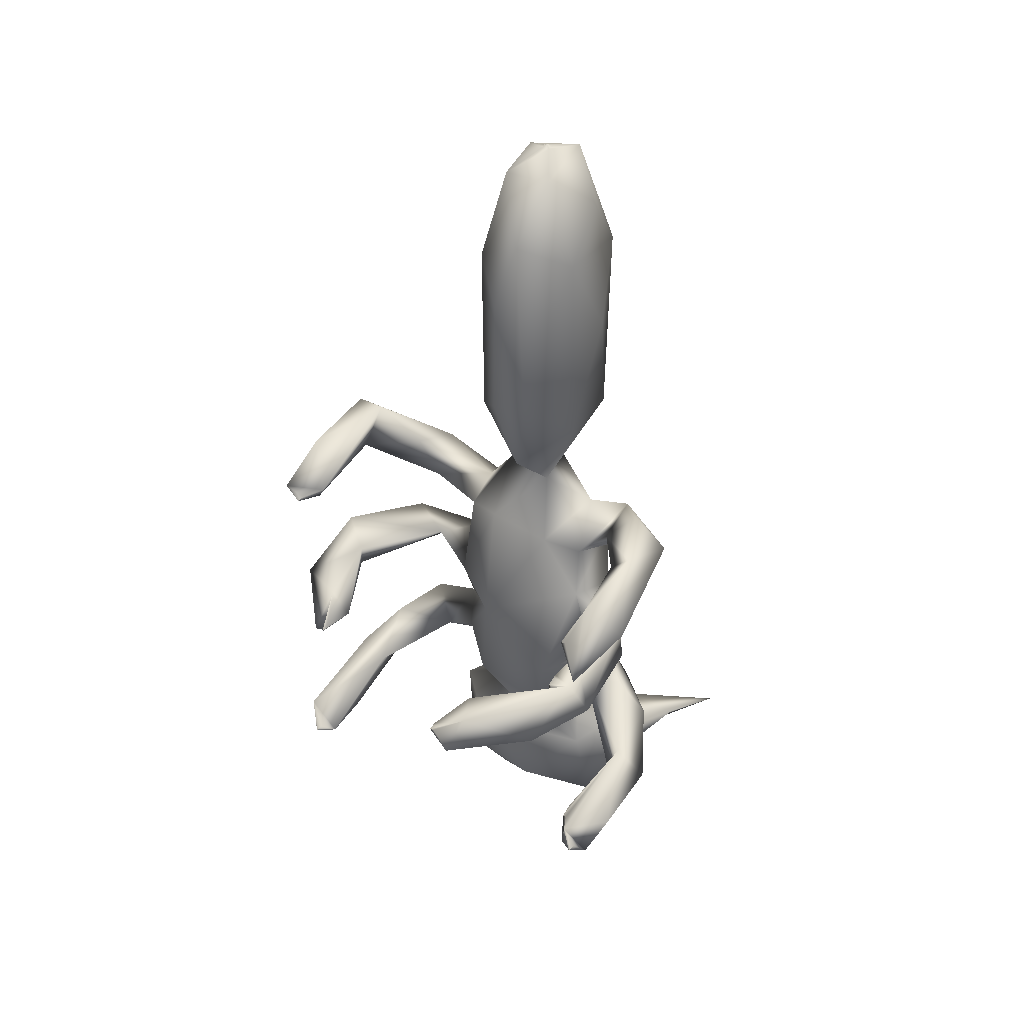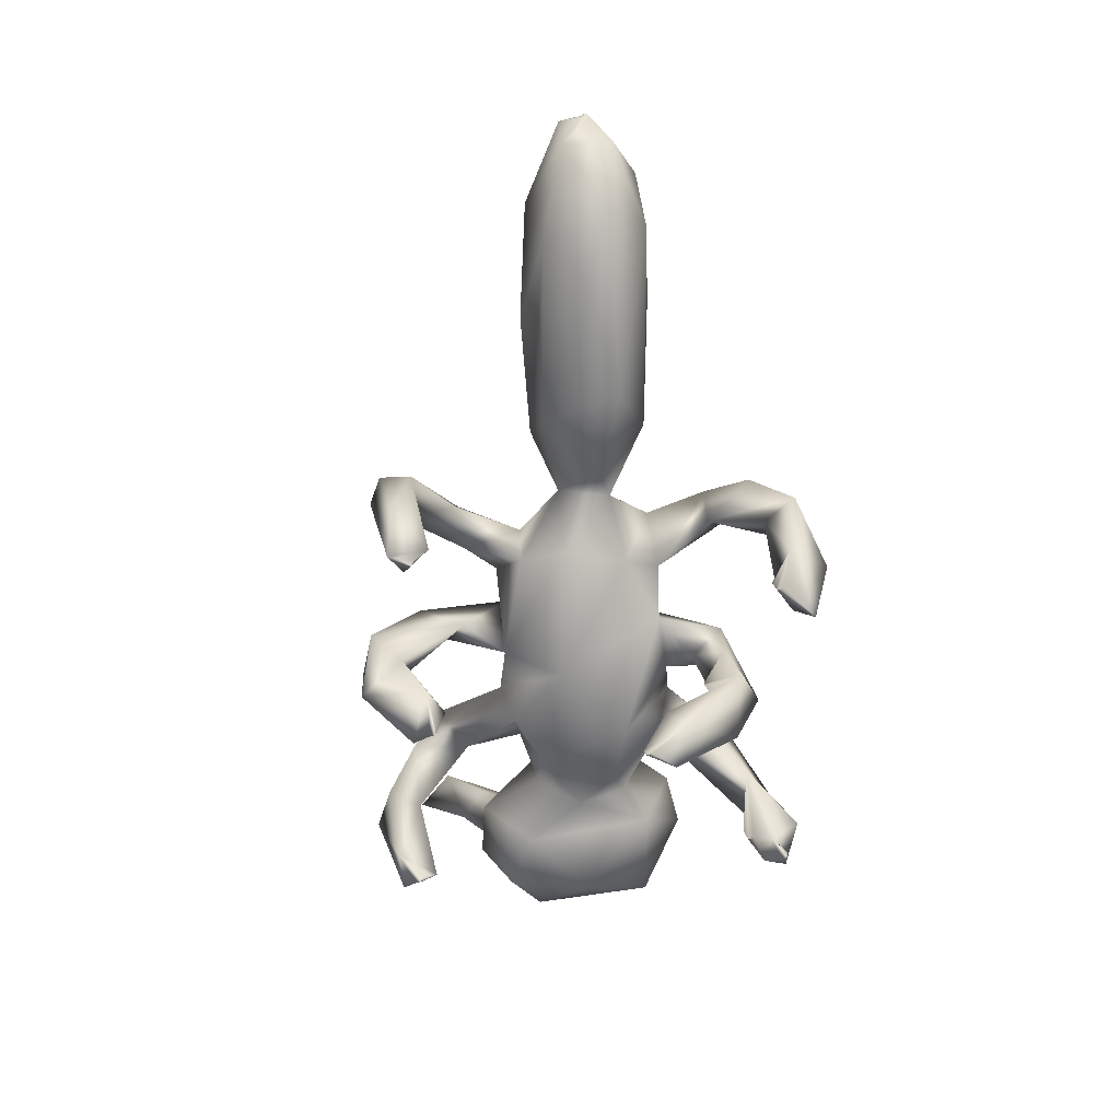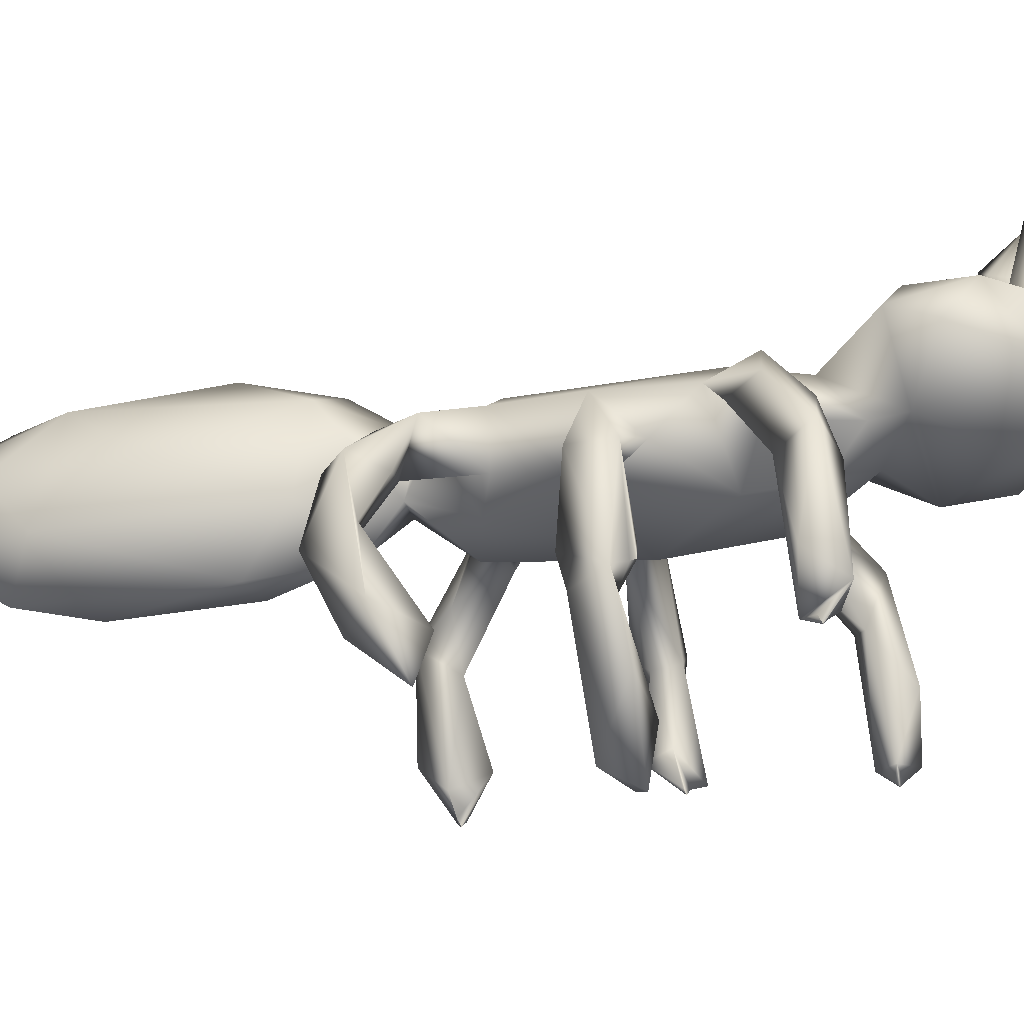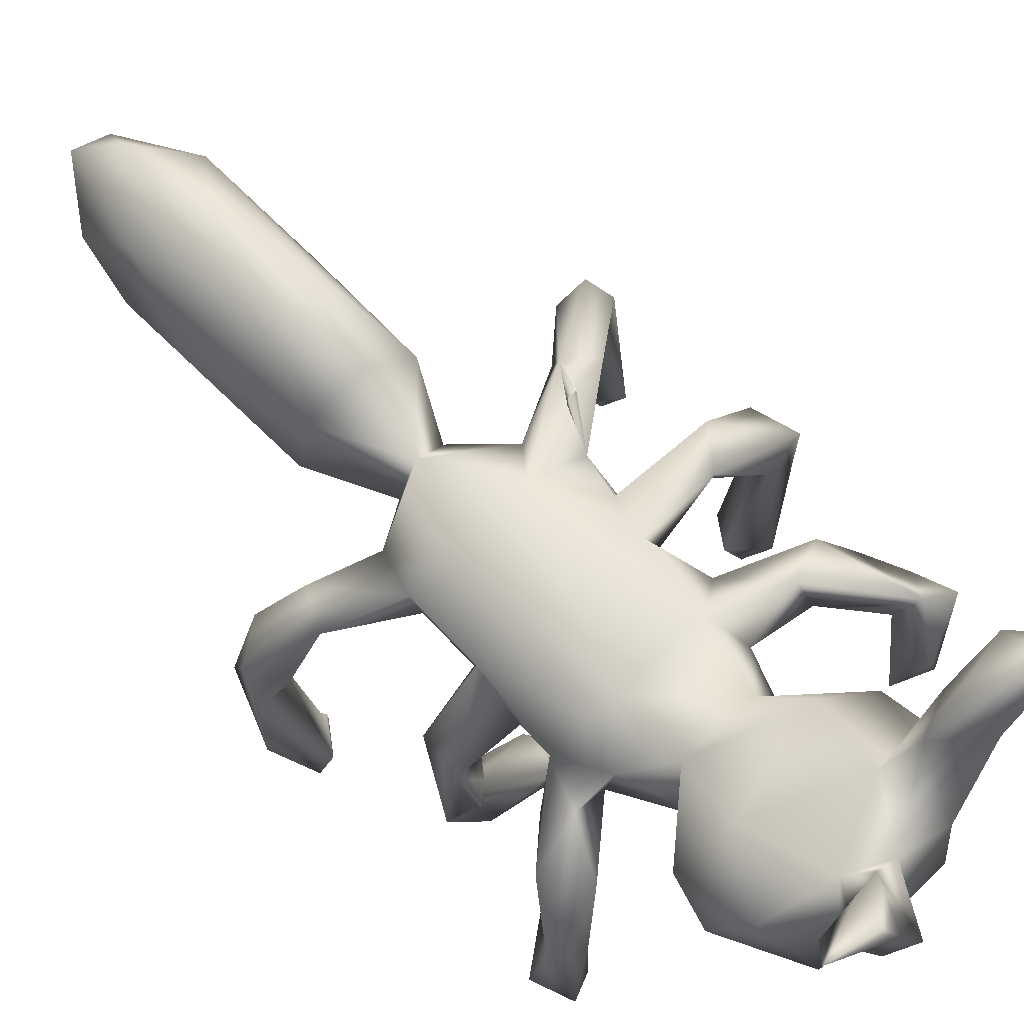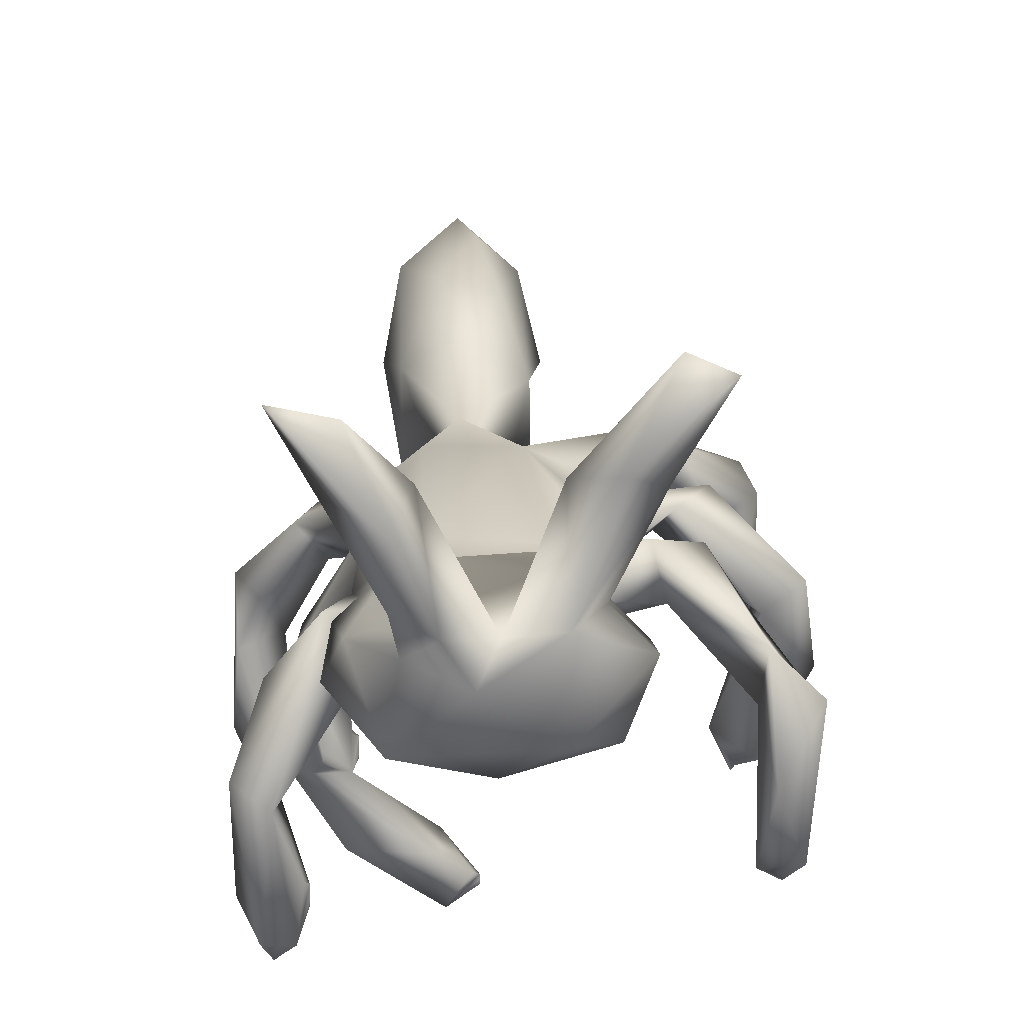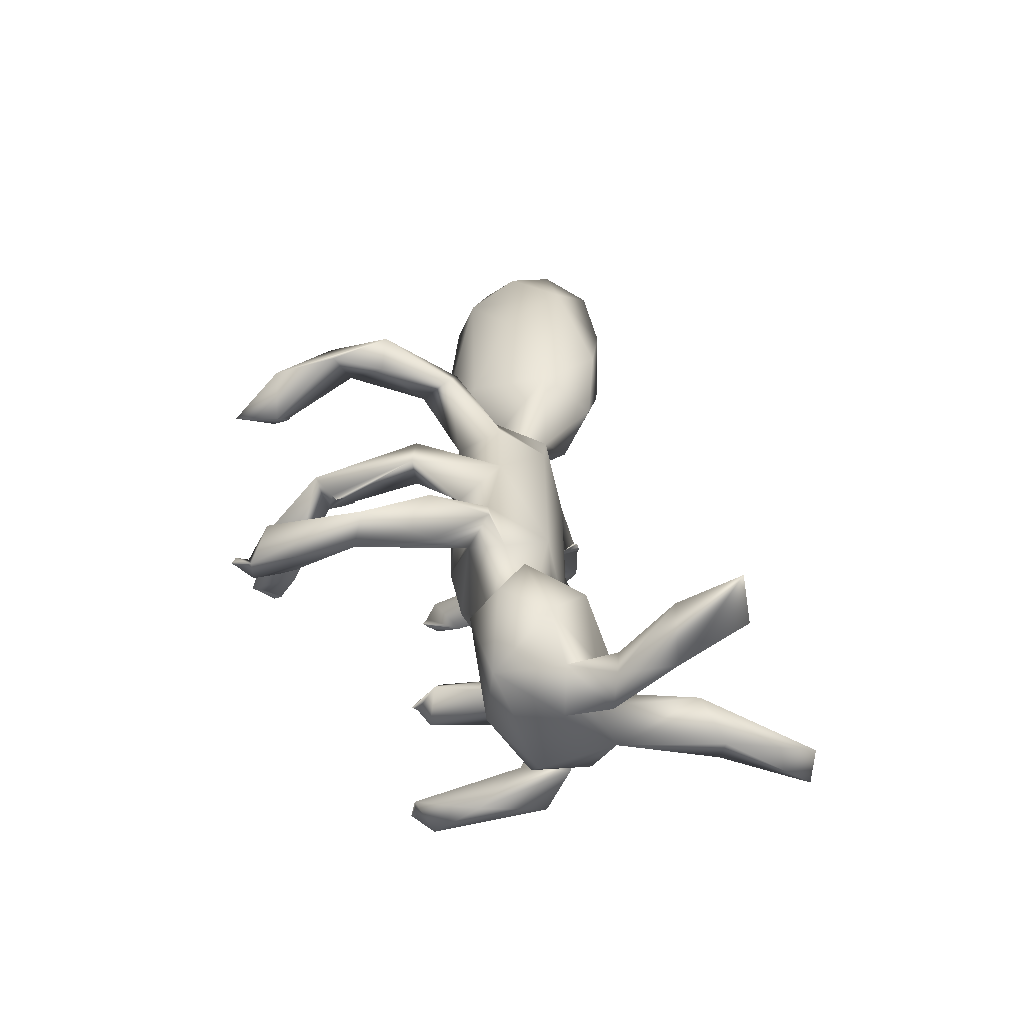
<metadata>
{"format":"obj","ext":"obj","renderer":"f3d","projection":"perspective","resolution":1024,"background":"white","views":[{"elev":37.2,"azim":-154.8,"up":"+Y"},{"elev":21.7,"azim":168.6,"up":"+Y"},{"elev":-34.3,"azim":-79.3,"up":"+Z"},{"elev":64.9,"azim":-44.6,"up":"+Z"},{"elev":23.7,"azim":-2.8,"up":"+Z"},{"elev":-55.3,"azim":-73.0,"up":"+Y"}]}
</metadata>
<code>
v 40.13 38.22 41.32
v 38.69 70.16 39.63
v 41.84 67.16 33.33
v 39.33 71.14 46.88
v 39.29 72.47 53.73
v 40.66 76 45.7
v 44.51 14.43 92.52
v 48.43 30.87 68.82
v 47.54 26.31 66.16
v 42.07 34.48 39.02
v 43 37 36
v 43 37 36
v 42.67 37.33 36.67
v 43 37 36
v 43.4 36.6 36.6
v 43 37 36
v 44.28 38.81 37.4
v 44.87 35.72 38.13
v 40.07 36.18 52.68
v 43.35 34.62 50.65
v 45.6 36.6 43.4
v 45.45 37.4 40.6
v 43.22 39.92 51.7
v 46 37 41
v 46 37 41.5
v 46 37 42.5
v 46 37 43
v 46 37 41
v 46 37 41.5
v 46 37 42.5
v 46 37 43
v 46.05 36.5 58.82
v 51.67 41.23 61.14
v 42.85 40.36 59.49
v 47.52 40.65 64.97
v 46.69 43.72 59.83
v 48.73 51.83 37.4
v 46.6 56.42 43.46
v 44.89 51.85 56.13
v 44.41 52.78 44.17
v 47.63 57.46 47.78
v 47 51 46
v 47 51 46.5
v 46.6 51.54 45.6
v 47 51 46
v 47 51 46.5
v 47 51 47.5
v 45.51 56.42 56.37
v 43.05 72.84 38.96
v 42.65 65.81 38.61
v 44.46 68.6 39.4
v 44.33 69.33 36.67
v 45 69 37
v 45 69 37.5
v 45 69 38.5
v 45 69 39
v 45 69 37
v 45 69 37.5
v 45 69 38.5
v 45 69 39
v 43.48 72.69 47.58
v 41.45 69.1 52.64
v 44.69 67.87 60.42
v 47.57 69.94 56.03
v 43.36 75.21 54.51
v 52.8 17.53 77.63
v 52.49 13.85 77.42
v 55.94 12.61 76
v 47.87 16.94 84.87
v 52.66 13.03 83.78
v 49.71 13.32 91.81
v 52.14 18.23 64.14
v 52.85 29.45 61.21
v 49.32 22.92 71.34
v 53.28 18.16 71.87
v 53.29 29.3 74.33
v 55.76 20.73 74.51
v 52.05 40.55 65.43
v 55.5 33.07 62.67
v 55.8 37.02 68.07
v 49.76 45.73 64.04
v 56.41 43.71 57.41
v 56.61 50.98 37.18
v 55.66 55.84 33.18
v 49.39 53.17 44.02
v 49.23 53.59 55.28
v 49.45 53.6 47.4
v 49.47 54.4 44.6
v 50 54 45
v 50 54 45.5
v 50 54 46.5
v 50 54 47
v 50 54 45
v 50 54 45.5
v 50 54 46.5
v 50 54 47
v 51.02 50.41 60.03
v 52.37 57.28 58.57
v 50.71 55.15 65.26
v 55.83 63.24 69.27
v 52.45 63.56 59.3
v 51.06 63.57 65.15
v 56.53 65.02 57.89
v 46.78 71.92 60.62
v 52.81 68.62 63.61
v 54.12 80.56 60.44
v 52.72 93.24 65.35
v 54.24 79.17 70.16
v 54.27 103.3 59.83
v 54.21 108 65.77
v 54.54 101 72.06
v 57.89 112.6 60.74
v 60.39 18.8 73.09
v 54.46 17.45 85.4
v 60.23 20.87 60.88
v 58.47 16.33 70.16
v 65.3 16.95 65.34
v 65.03 17.52 74.04
v 63.85 24.23 75.49
v 61.11 32.48 61.53
v 65.68 34.71 64.32
v 65.29 31.99 73.71
v 57.46 36.95 58.57
v 65.81 39.6 59.22
v 55.44 44.19 69.64
v 63.89 36.74 68.07
v 64.35 51.7 57.16
v 66.07 44.39 68.57
v 57.07 52.05 31.35
v 56.79 55.83 37.02
v 59.4 52.6 34.4
v 59.33 53.33 32.67
v 60 53 33
v 60 53 33.5
v 60 53 34
v 60 53 33
v 60 53 33.5
v 60 53 34
v 63.6 66.54 58.29
v 57.8 71.93 61.28
v 63.43 72.31 63.26
v 59.08 70.89 68.64
v 59.97 76.05 57.21
v 65.84 81.39 60.43
v 60.13 77.7 74.34
v 65.48 77.45 69.49
v 58.06 85.61 55.12
v 57.93 86.96 75.79
v 63.31 85.75 74.77
v 61.74 98.53 54.95
v 59.61 106.3 55.98
v 60.17 107.9 74.56
v 61.62 98.5 75.85
v 63.44 112.3 61.68
v 58.05 113.2 69.79
v 59.6 114.6 64.6
v 59.6 114.6 65.4
v 60 115 65
v 60 115 65
v 60.4 114.6 64.6
v 60.4 114.6 65.4
v 60 115 65
v 60 115 65
v 62.71 113.9 66.52
v 69.25 21.49 63.25
v 67.12 28.12 61.36
v 71.85 22.85 69.54
v 71.86 30.08 67.21
v 71.97 19.78 83.91
v 68 21.89 74.1
v 69.62 23.96 82.75
v 65 22.05 83.63
v 68.73 18.05 85.28
v 73.03 22.79 90.35
v 72.52 18.1 94.32
v 67.67 40.43 65.66
v 74.02 39.39 65.62
v 72.77 40.78 70.48
v 68.89 44.05 62
v 70.07 47.02 65.27
v 69.96 52.85 62.33
v 64.14 63.01 69.16
v 67.43 52.93 68.46
v 68.13 64.59 61.78
v 70.14 61.79 66.76
v 69.07 57.63 66.49
v 74.18 65.62 64.02
v 67.47 66.82 65.62
v 74.31 69.3 68.06
v 71.6 65.6 68.58
v 72 66 69
v 72 66 69
v 62.32 84.61 55.78
v 65.74 102.2 59.86
v 67.3 92.31 65.51
v 65.79 104.2 70.39
v 76.3 17.42 92.8
v 80.74 40.67 64.15
v 77.18 42.41 69.34
v 79.18 52.8 47.66
v 81.27 55.67 47.6
v 86.73 52.16 61.32
v 74.43 55.84 64.46
v 76.05 52.71 67.85
v 79.07 56.54 68.15
v 75.82 71.61 62.02
v 72.5 66 69
v 72.5 66 69
v 73 66 69
v 73.4 66.4 68.68
v 73 66 69
v 80.66 75.88 61.23
v 77.44 67.1 67.38
v 82.04 31.53 53.08
v 81.27 33.58 64.62
v 85.69 32.82 60.39
v 80.91 34.02 45.16
v 83 34 44
v 83 34 44
v 82.6 34.4 44.6
v 84.52 32.03 46.53
v 83 34 44
v 83.4 33.6 44.6
v 83 34 44
v 80.85 35.76 58.58
v 84.98 36.08 46.79
v 84.29 36.95 60.27
v 83.07 50.36 45.81
v 81 52 44
v 81 52 44
v 80.67 52.33 44.67
v 81 52 44
v 81.33 51.65 44.65
v 81 52 44
v 83.18 52.11 58.42
v 82.65 55 57.68
v 87.87 53.11 53.02
v 85.77 57.11 60.72
v 80.82 72.77 46.44
v 83.24 69.23 49.26
v 83 72 44
v 83 72 44
v 83.4 71.6 44.6
v 85.38 72.7 45.36
v 81.54 71.63 58.36
v 84.07 75.67 62.06
v 85.44 73.37 59.96
v 84.09 76.26 50.91
v 83 72 44
v 82.67 72.33 44.67
v 83 72 44
f 49 2 6
f 114 69 7
f 9 74 8
f 13 11 10
f 17 10 1
f 18 10 15
f 1 10 19
f 23 17 1
f 20 18 21
f 22 18 17
f 23 20 21
f 23 22 17
f 18 24 25
f 18 25 26
f 27 18 26
f 22 24 18
f 23 28 22
f 23 19 34
f 19 20 32
f 23 33 20
f 81 36 34
f 37 40 38
f 41 38 40
f 39 42 43
f 39 40 44
f 40 39 48
f 86 39 85
f 39 97 99
f 48 39 99
f 2 3 50
f 49 3 2
f 50 53 54
f 55 50 54
f 56 50 55
f 52 53 3
f 49 57 52
f 61 4 50
f 49 61 51
f 5 4 62
f 64 63 62
f 5 62 63
f 5 63 104
f 7 69 70
f 71 7 70
f 71 70 114
f 115 72 73
f 74 9 72
f 74 75 77
f 66 77 75
f 114 66 69
f 77 66 114
f 7 71 114
f 73 72 9
f 73 9 8
f 8 74 76
f 35 33 78
f 78 33 79
f 33 123 79
f 8 76 80
f 8 80 73
f 82 33 81
f 82 81 97
f 35 81 34
f 35 78 81
f 78 80 125
f 129 37 84
f 85 40 83
f 85 89 90
f 85 90 91
f 92 85 91
f 88 89 85
f 38 93 88
f 96 38 41
f 83 40 37
f 99 125 100
f 102 98 99
f 102 99 100
f 104 101 64
f 104 105 101
f 105 104 102
f 100 142 105
f 107 106 108
f 108 148 111
f 109 107 111
f 75 72 116
f 116 68 75
f 116 72 117
f 116 118 113
f 118 116 117
f 119 77 113
f 79 120 73
f 76 119 122
f 79 123 120
f 80 122 126
f 122 80 76
f 128 125 126
f 85 83 130
f 37 129 83
f 129 133 134
f 135 129 134
f 132 133 129
f 84 136 132
f 138 84 130
f 127 82 98
f 125 128 182
f 139 127 103
f 139 103 140
f 141 139 140
f 100 182 142
f 141 143 144
f 108 140 142
f 108 142 145
f 148 108 145
f 148 145 149
f 150 193 147
f 152 111 153
f 112 151 109
f 154 151 112
f 194 150 151
f 154 194 151
f 112 110 155
f 155 156 112
f 159 156 157
f 156 154 112
f 158 160 156
f 162 161 160
f 163 157 161
f 164 154 160
f 164 160 161
f 117 165 167
f 170 118 167
f 113 118 172
f 169 118 170
f 171 169 170
f 174 171 172
f 168 165 166
f 168 170 167
f 168 166 121
f 122 119 170
f 122 170 168
f 172 171 119
f 126 121 176
f 126 168 121
f 176 124 179
f 180 179 127
f 178 180 128
f 182 183 186
f 181 183 180
f 181 203 204
f 139 181 127
f 184 181 139
f 203 181 186
f 182 186 185
f 182 189 188
f 189 185 190
f 188 187 184
f 146 141 144
f 144 193 150
f 194 195 146
f 196 195 194
f 153 149 196
f 164 196 154
f 174 169 171
f 174 197 169
f 215 177 225
f 205 203 186
f 245 187 206
f 191 185 207
f 210 209 185
f 211 189 208
f 189 206 188
f 212 206 189
f 213 187 245
f 212 189 246
f 217 221 214
f 220 218 217
f 226 220 217
f 226 217 225
f 217 214 225
f 216 221 226
f 231 229 200
f 201 228 233
f 237 228 201
f 236 235 203
f 202 235 237
f 204 202 205
f 205 202 238
f 237 201 236
f 203 238 236
f 244 240 243
f 240 244 247
f 247 245 240
f 213 247 246
f 244 239 248
f 250 241 240
f 239 245 212
f 248 247 244
f 246 189 213
f 4 2 50
f 5 6 2
f 2 4 5
f 65 6 5
f 17 13 10
f 15 10 11
f 16 17 15
f 13 17 16
f 17 18 15
f 20 10 18
f 27 21 18
f 23 29 28
f 30 29 23
f 31 30 23
f 31 23 21
f 19 23 1
f 19 10 20
f 33 32 20
f 34 19 35
f 35 19 32
f 36 23 34
f 36 33 23
f 39 44 42
f 47 39 43
f 85 44 40
f 44 85 45
f 85 46 45
f 85 47 46
f 85 39 47
f 41 40 48
f 49 52 3
f 50 3 53
f 56 51 50
f 49 58 57
f 49 59 58
f 60 59 49
f 60 49 51
f 51 61 50
f 62 4 61
f 64 62 61
f 102 104 63
f 6 61 49
f 6 64 61
f 65 64 6
f 104 65 5
f 65 104 64
f 68 67 75
f 69 66 67
f 70 69 67
f 70 67 68
f 74 72 75
f 66 75 67
f 74 77 76
f 35 32 33
f 123 33 82
f 80 79 73
f 78 79 80
f 36 81 33
f 81 78 125
f 38 84 37
f 87 86 85
f 38 88 85
f 92 87 85
f 38 94 93
f 38 95 94
f 96 95 38
f 96 41 87
f 130 38 85
f 41 86 87
f 39 86 97
f 99 97 81
f 98 97 86
f 97 98 82
f 125 99 81
f 130 84 38
f 41 48 86
f 48 99 98
f 98 86 48
f 101 98 102
f 101 103 98
f 63 101 102
f 64 101 63
f 105 103 101
f 105 102 100
f 142 140 105
f 106 140 108
f 109 106 107
f 109 147 106
f 111 107 108
f 110 109 111
f 155 110 111
f 112 109 110
f 113 68 116
f 114 70 68
f 113 114 68
f 115 117 72
f 113 172 119
f 114 113 77
f 119 76 77
f 82 124 123
f 123 124 120
f 125 80 126
f 127 124 82
f 131 83 129
f 84 132 129
f 130 83 131
f 135 131 129
f 84 137 136
f 138 137 84
f 138 130 131
f 103 127 98
f 182 100 125
f 105 140 103
f 106 143 140
f 143 141 140
f 145 142 146
f 146 142 141
f 193 143 147
f 106 147 143
f 193 144 143
f 149 145 146
f 153 148 149
f 151 150 147
f 151 147 109
f 111 148 153
f 196 152 153
f 164 152 196
f 155 111 152
f 155 157 156
f 164 157 155
f 156 160 154
f 164 161 157
f 152 164 155
f 165 117 115
f 73 166 115
f 166 165 115
f 167 118 117
f 119 171 170
f 172 118 173
f 173 118 169
f 175 172 173
f 175 174 172
f 120 166 73
f 121 166 120
f 168 167 165
f 120 124 121
f 176 121 124
f 126 122 168
f 178 176 177
f 127 179 124
f 126 176 128
f 178 128 176
f 177 176 179
f 181 180 127
f 183 182 128
f 183 128 180
f 183 181 204
f 184 185 181
f 185 186 181
f 185 184 187
f 189 182 185
f 183 205 186
f 141 184 139
f 182 188 142
f 188 141 142
f 188 184 141
f 192 189 190
f 194 144 150
f 194 146 144
f 195 196 146
f 196 149 146
f 154 196 194
f 173 169 197
f 175 173 197
f 174 175 197
f 178 177 215
f 199 178 215
f 177 198 225
f 199 180 178
f 180 177 179
f 180 199 177
f 199 198 177
f 198 199 215
f 203 235 204
f 202 204 235
f 205 183 204
f 191 190 185
f 192 208 189
f 209 207 185
f 211 210 189
f 188 206 187
f 213 185 187
f 210 185 213
f 189 210 213
f 212 245 206
f 215 214 216
f 216 214 221
f 223 217 218
f 223 221 217
f 224 226 223
f 220 226 224
f 226 221 223
f 198 227 225
f 225 214 215
f 227 226 225
f 216 226 227
f 227 215 216
f 198 215 227
f 201 231 200
f 233 200 229
f 200 233 228
f 234 201 233
f 231 201 234
f 236 200 235
f 235 200 228
f 236 201 200
f 235 228 237
f 203 205 238
f 236 238 237
f 243 240 241
f 240 245 239
f 247 213 245
f 239 250 240
f 244 250 239
f 251 244 243
f 250 244 251
f 212 248 239
f 246 248 212
f 248 246 247
f 202 237 238

</code>
